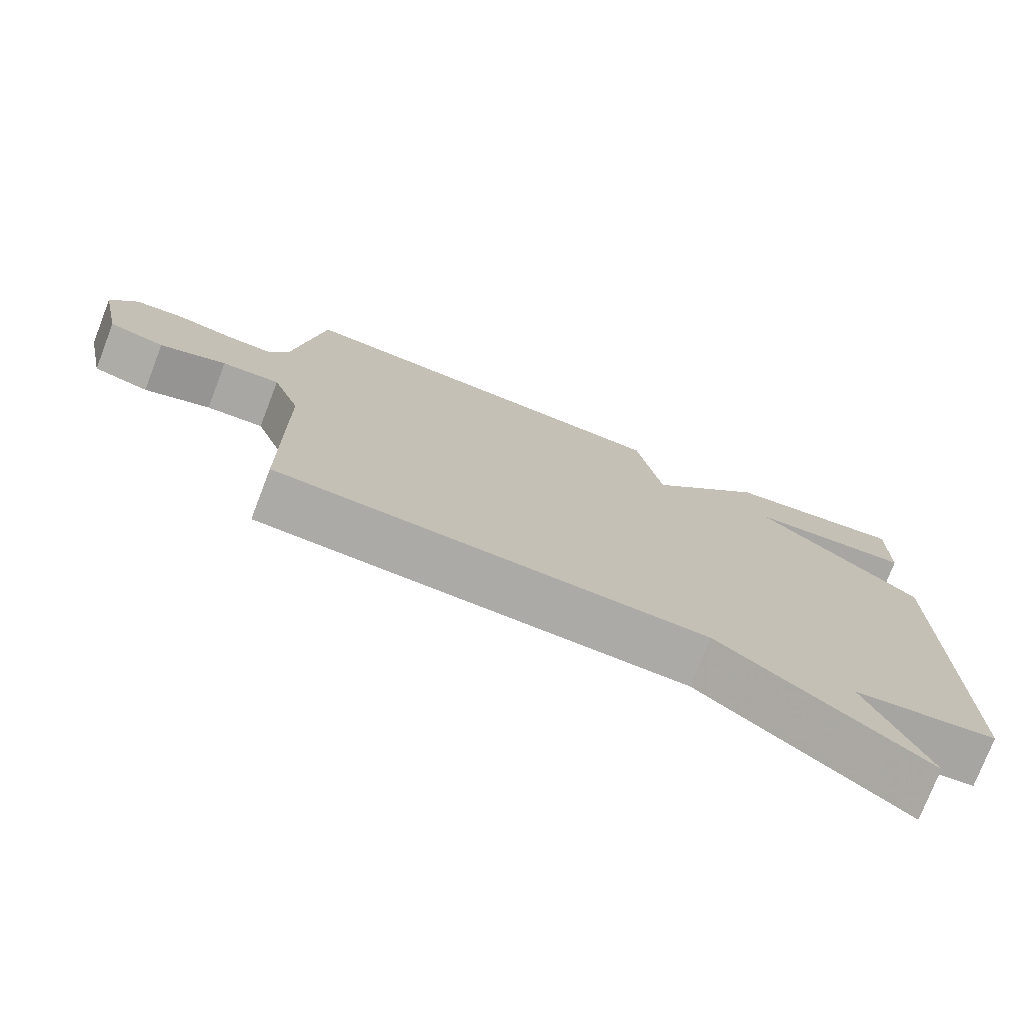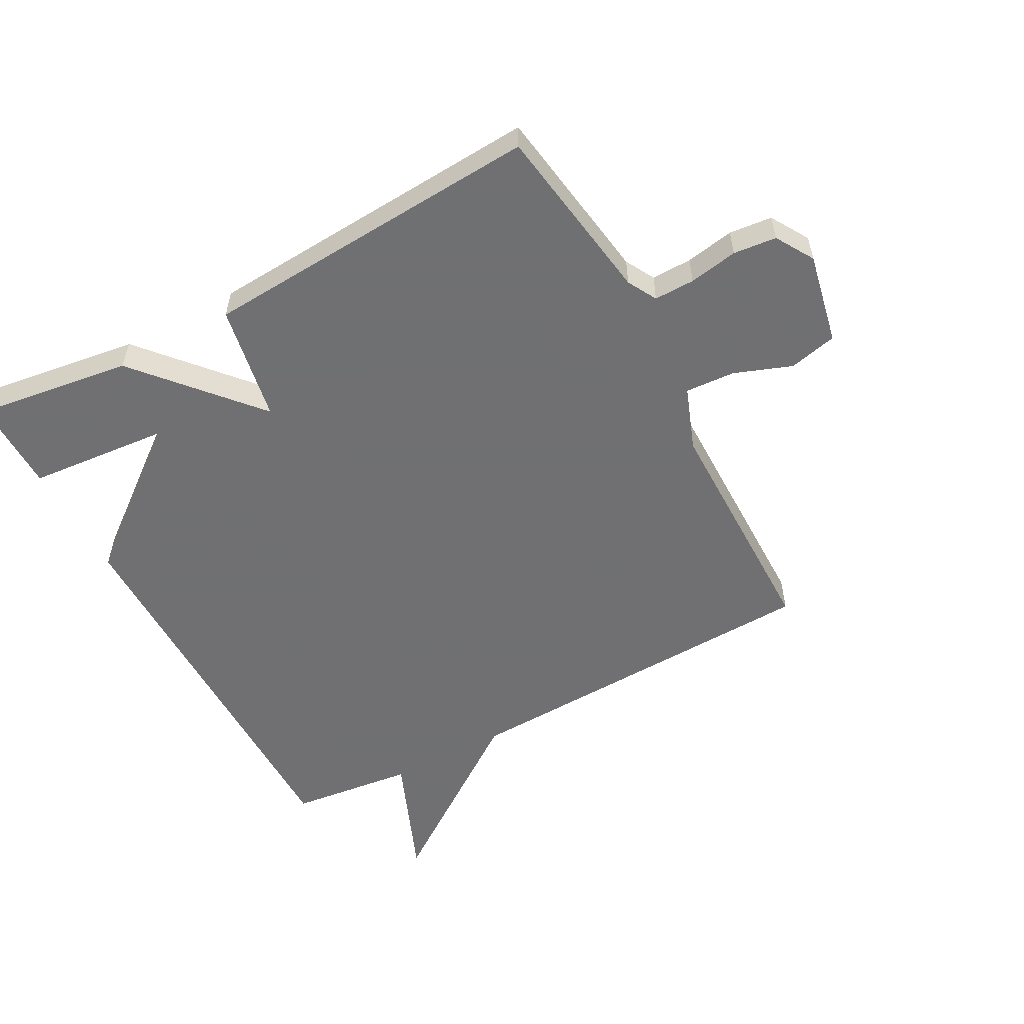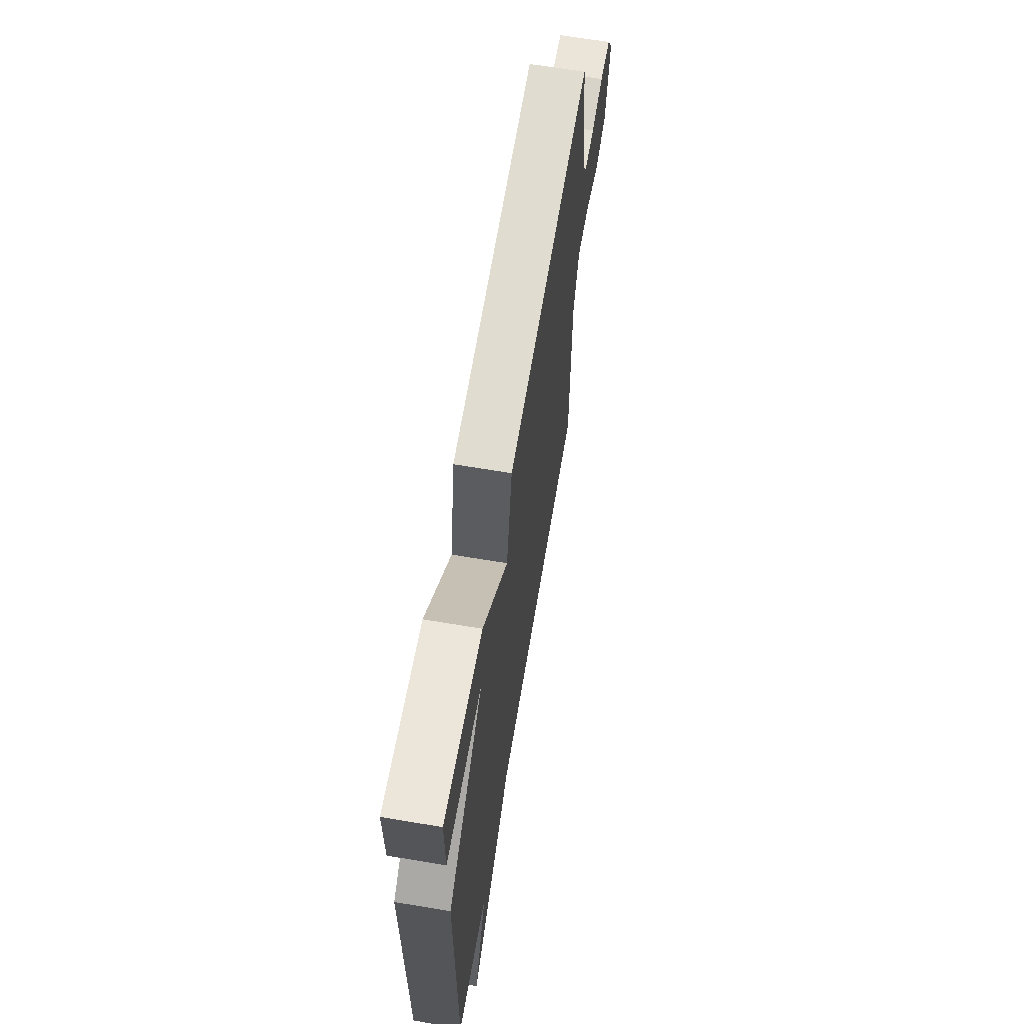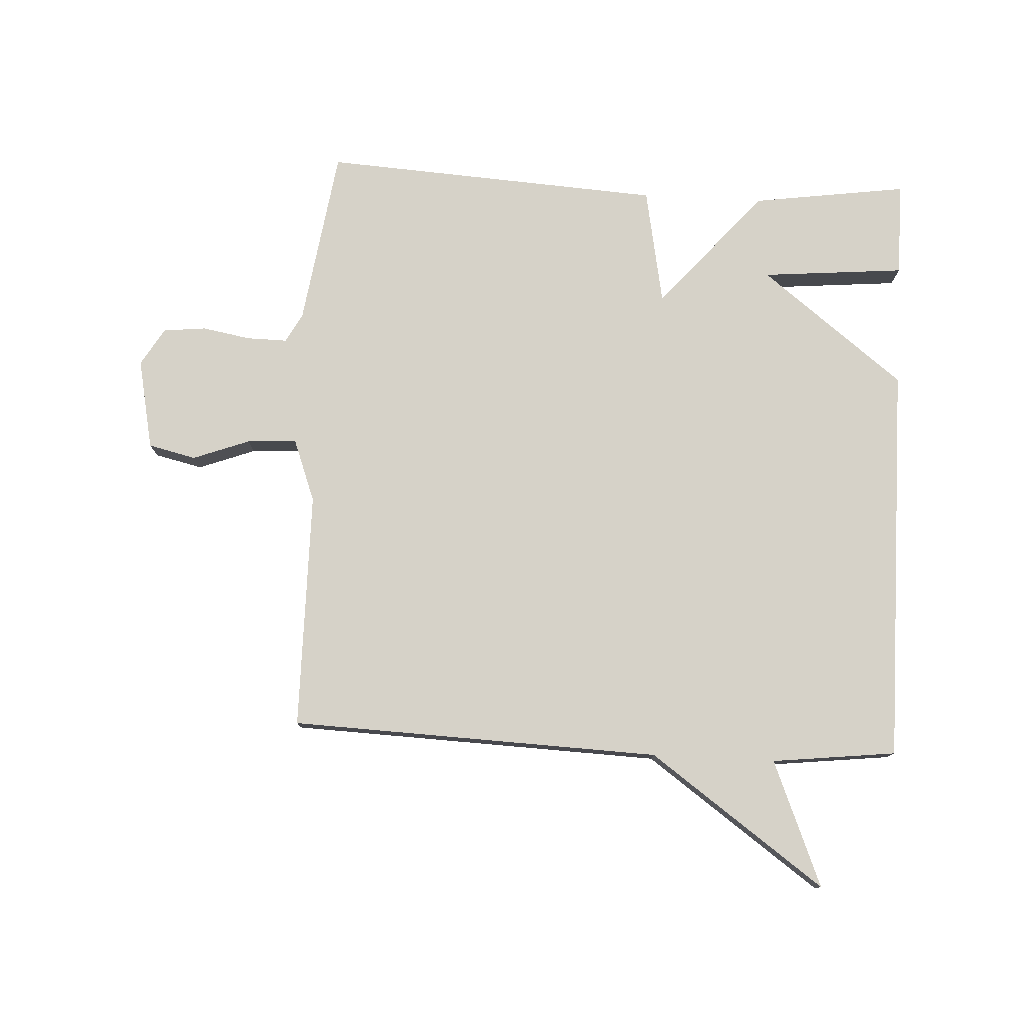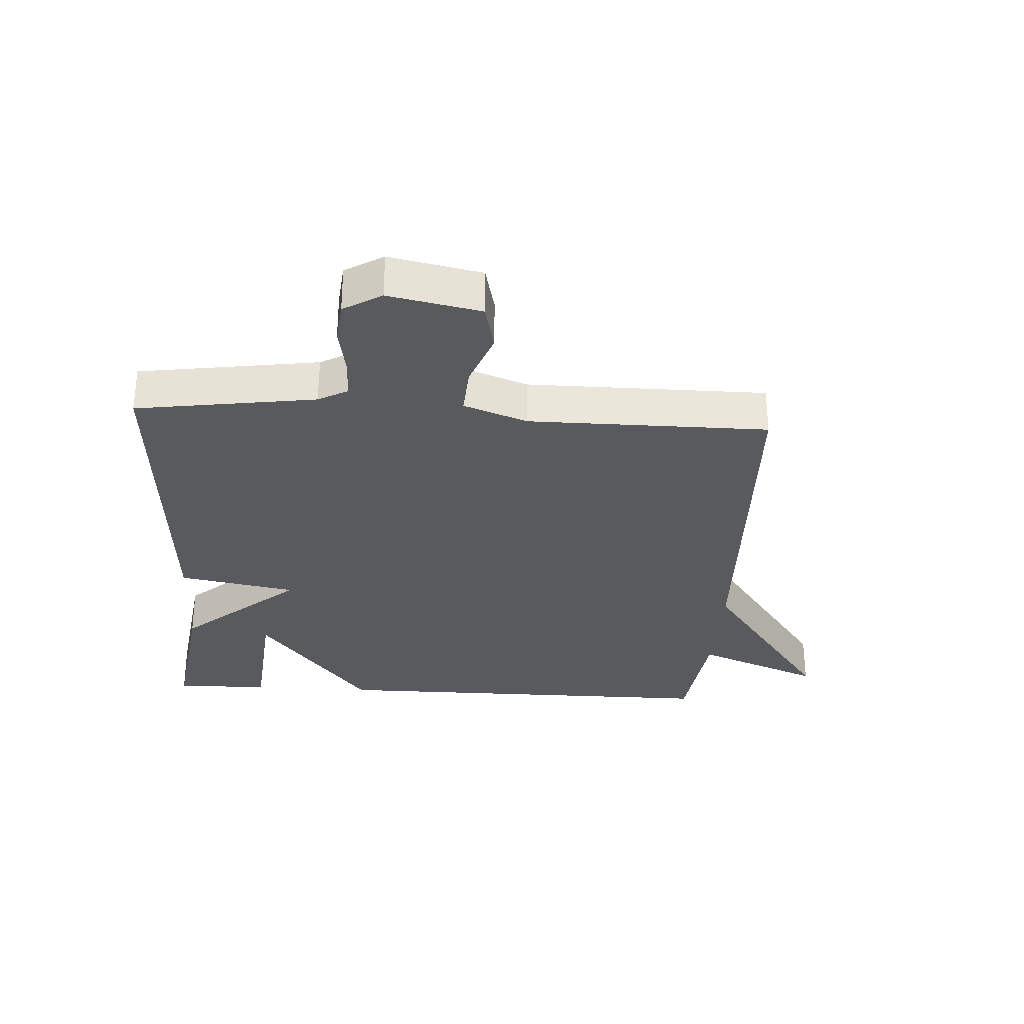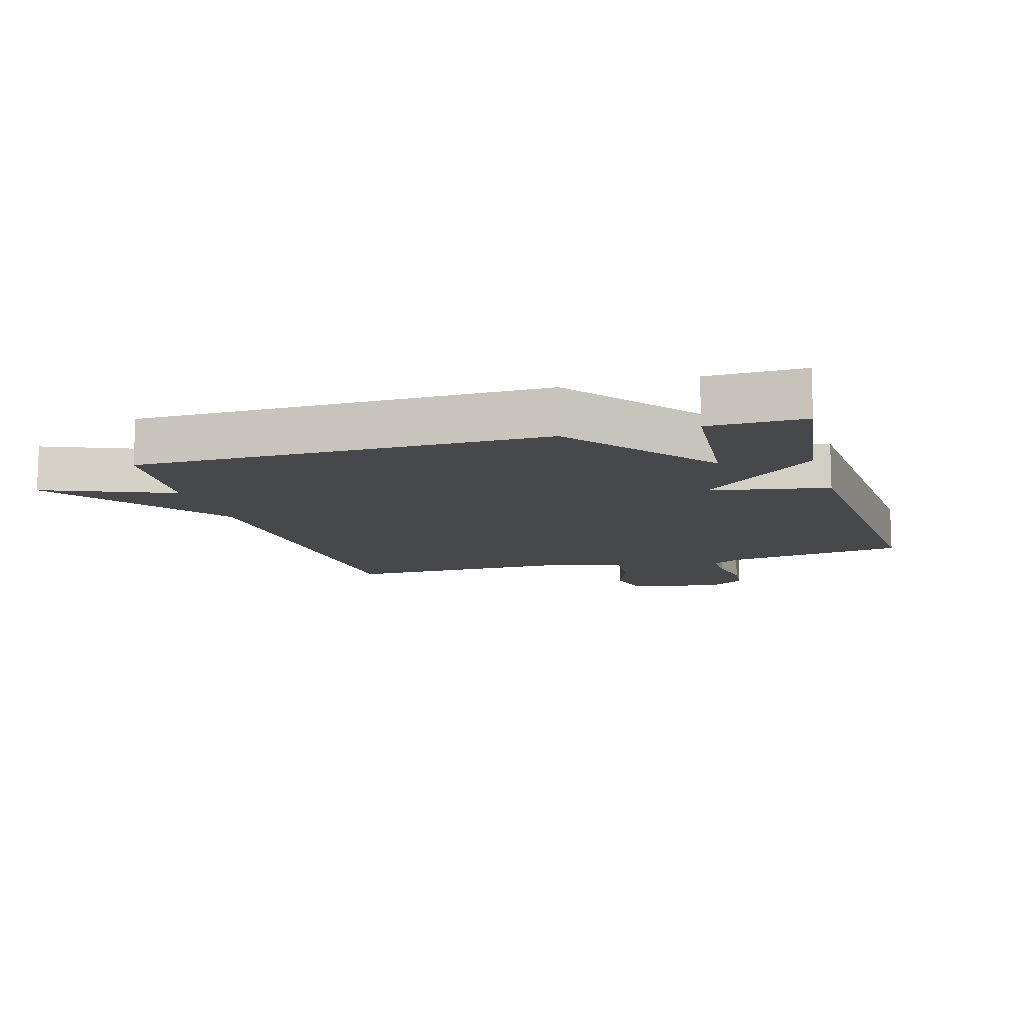
<metadata>
{"format":"obj","ext":"obj","renderer":"f3d","projection":"perspective","resolution":1024,"background":"white","views":[{"elev":-75.6,"azim":158.9,"up":"+Z"},{"elev":-55.0,"azim":28.3,"up":"+Y"},{"elev":65.6,"azim":-80.4,"up":"+Z"},{"elev":77.9,"azim":-177.1,"up":"+Y"},{"elev":-30.5,"azim":86.5,"up":"+Y"},{"elev":-11.4,"azim":-73.6,"up":"+Y"}]}
</metadata>
<code>
v -0.5 0.07 -0.5
v -0.499 0.07 0.148
v -0.268 0.07 0.328
v -0.499 0.07 0.348
v -0.5 0.07 0.5
v -0.25 0.07 0.465
v -0.085 0.07 0.276
v -0.05 0.07 0.465
v 0.5 0.07 0.5
v 0.543 0.07 0.212
v 0.569 0.07 0.165
v 0.634 0.07 0.166
v 0.712 0.07 0.18
v 0.781 0.07 0.173
v 0.818 0.07 0.112
v 0.788 0.07 -0.035
v 0.711 0.07 -0.053
v 0.619 0.07 -0.019
v 0.539 0.07 -0.014
v 0.501 0.07 -0.116
v 0.5 0.07 -0.5
v -0.099 0.07 -0.523
v -0.382 0.07 -0.726
v -0.299 0.07 -0.523
v -0.5 0 -0.5
v -0.499 0 0.148
v -0.268 0 0.328
v -0.499 0 0.348
v -0.5 0 0.5
v -0.25 0 0.465
v -0.085 0 0.276
v -0.05 0 0.465
v 0.5 0 0.5
v 0.543 0 0.212
v 0.569 0 0.165
v 0.634 0 0.166
v 0.712 0 0.18
v 0.781 0 0.173
v 0.818 0 0.112
v 0.788 0 -0.035
v 0.711 0 -0.053
v 0.619 0 -0.019
v 0.539 0 -0.014
v 0.501 0 -0.116
v 0.5 0 -0.5
v -0.099 0 -0.523
v -0.382 0 -0.726
v -0.299 0 -0.523
f 22 23 24
f 1 2 3
f 24 1 3
f 22 24 3
f 21 22 3
f 20 21 3
f 19 20 3
f 18 19 3
f 16 17 18
f 15 16 18
f 14 15 18
f 13 14 18
f 12 13 18
f 11 12 18
f 10 11 18
f 7 8 9 10
f 7 10 18
f 5 6 7
f 3 4 5
f 3 5 7
f 3 7 18
f 48 47 46
f 27 26 25
f 27 25 48
f 27 48 46
f 27 46 45
f 27 45 44
f 27 44 43
f 27 43 42
f 42 41 40
f 42 40 39
f 42 39 38
f 42 38 37
f 42 37 36
f 42 36 35
f 42 35 34
f 34 33 32 31
f 42 34 31
f 31 30 29
f 29 28 27
f 31 29 27
f 42 31 27
f 1 25 26 2
f 2 26 27 3
f 3 27 28 4
f 4 28 29 5
f 5 29 30 6
f 6 30 31 7
f 7 31 32 8
f 8 32 33 9
f 9 33 34 10
f 10 34 35 11
f 11 35 36 12
f 12 36 37 13
f 13 37 38 14
f 14 38 39 15
f 15 39 40 16
f 16 40 41 17
f 17 41 42 18
f 18 42 43 19
f 19 43 44 20
f 20 44 45 21
f 21 45 46 22
f 22 46 47 23
f 23 47 48 24
f 24 48 25 1

</code>
